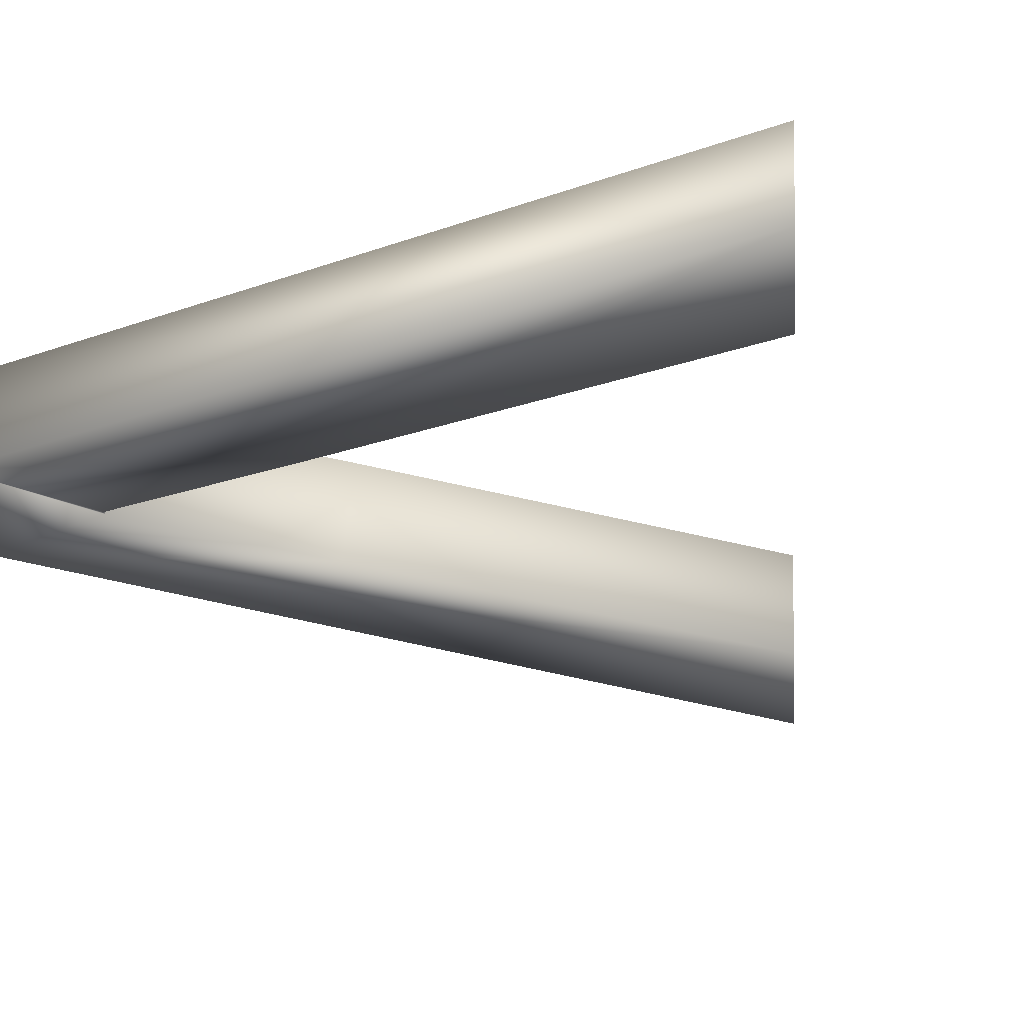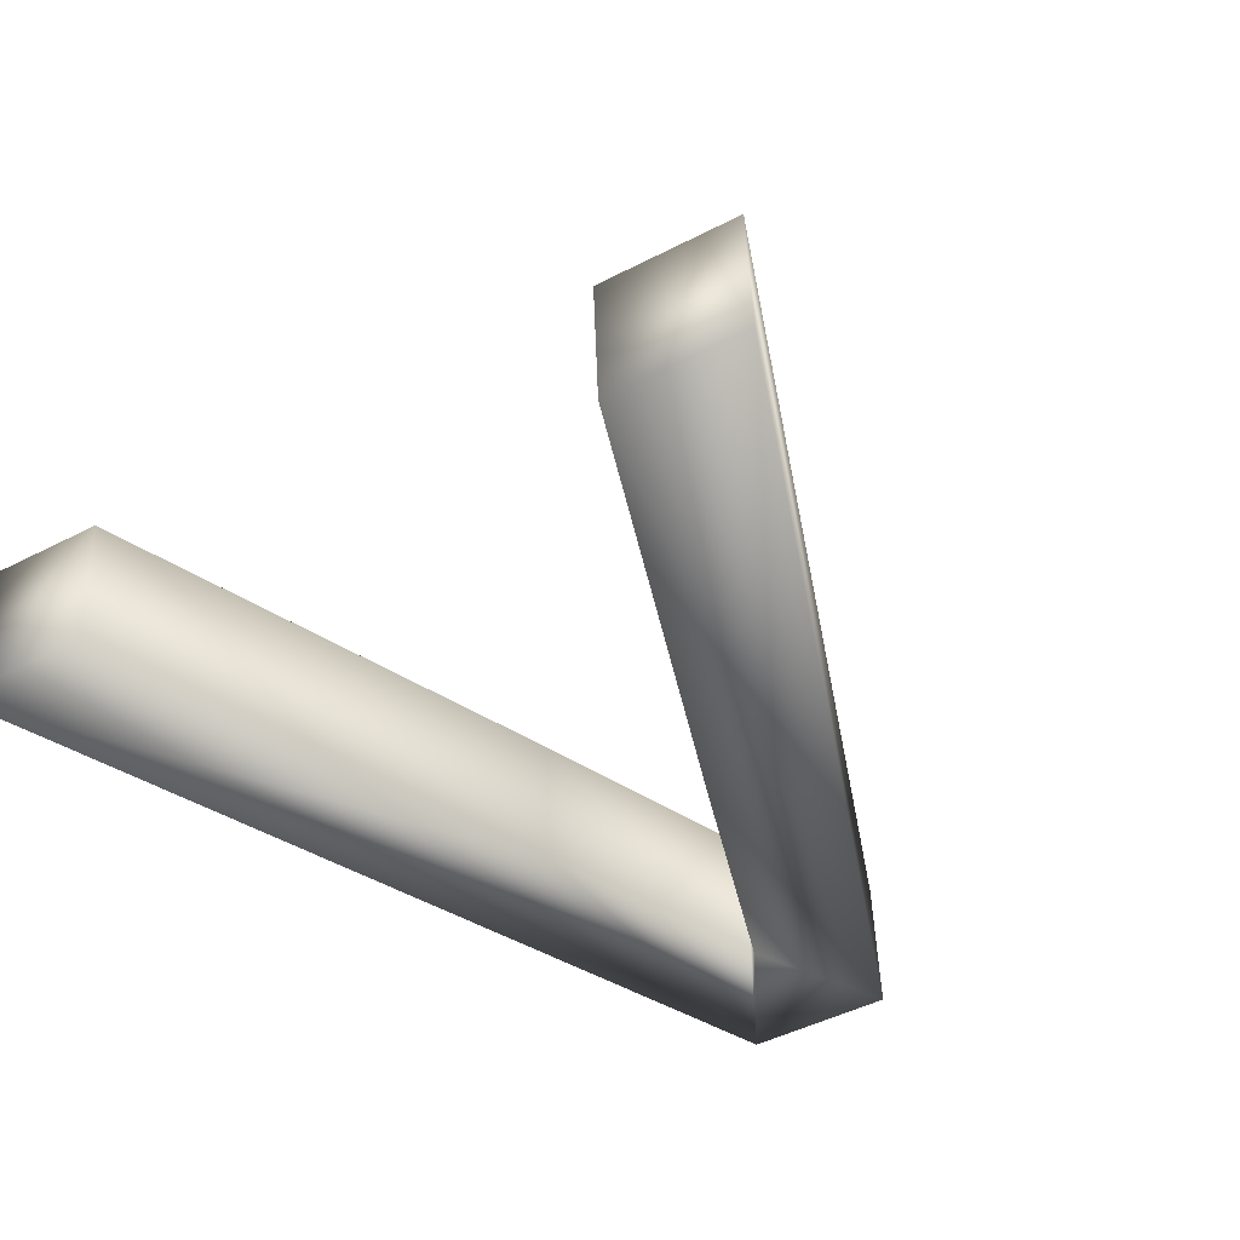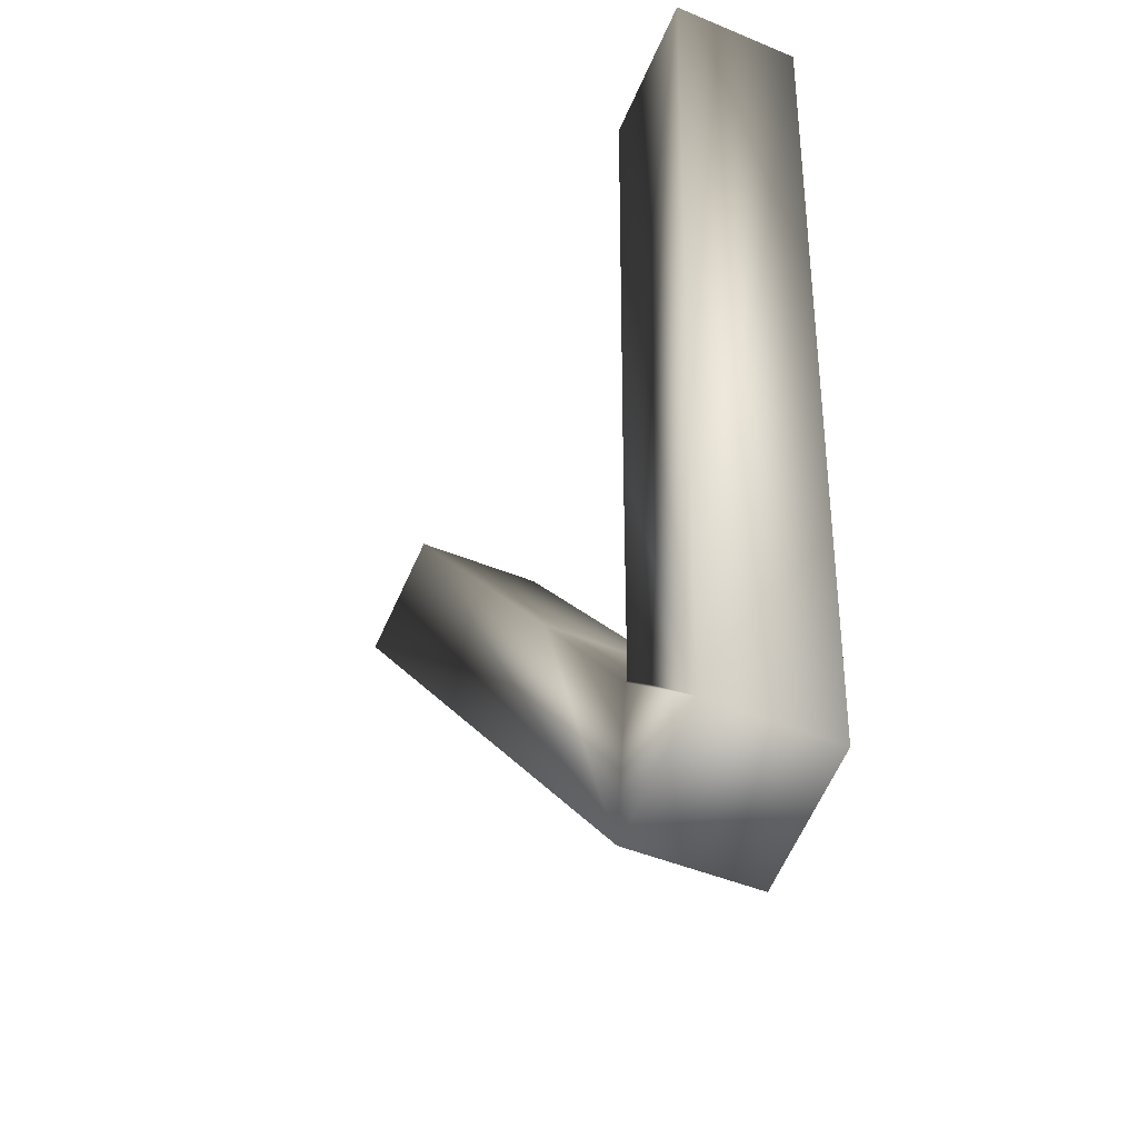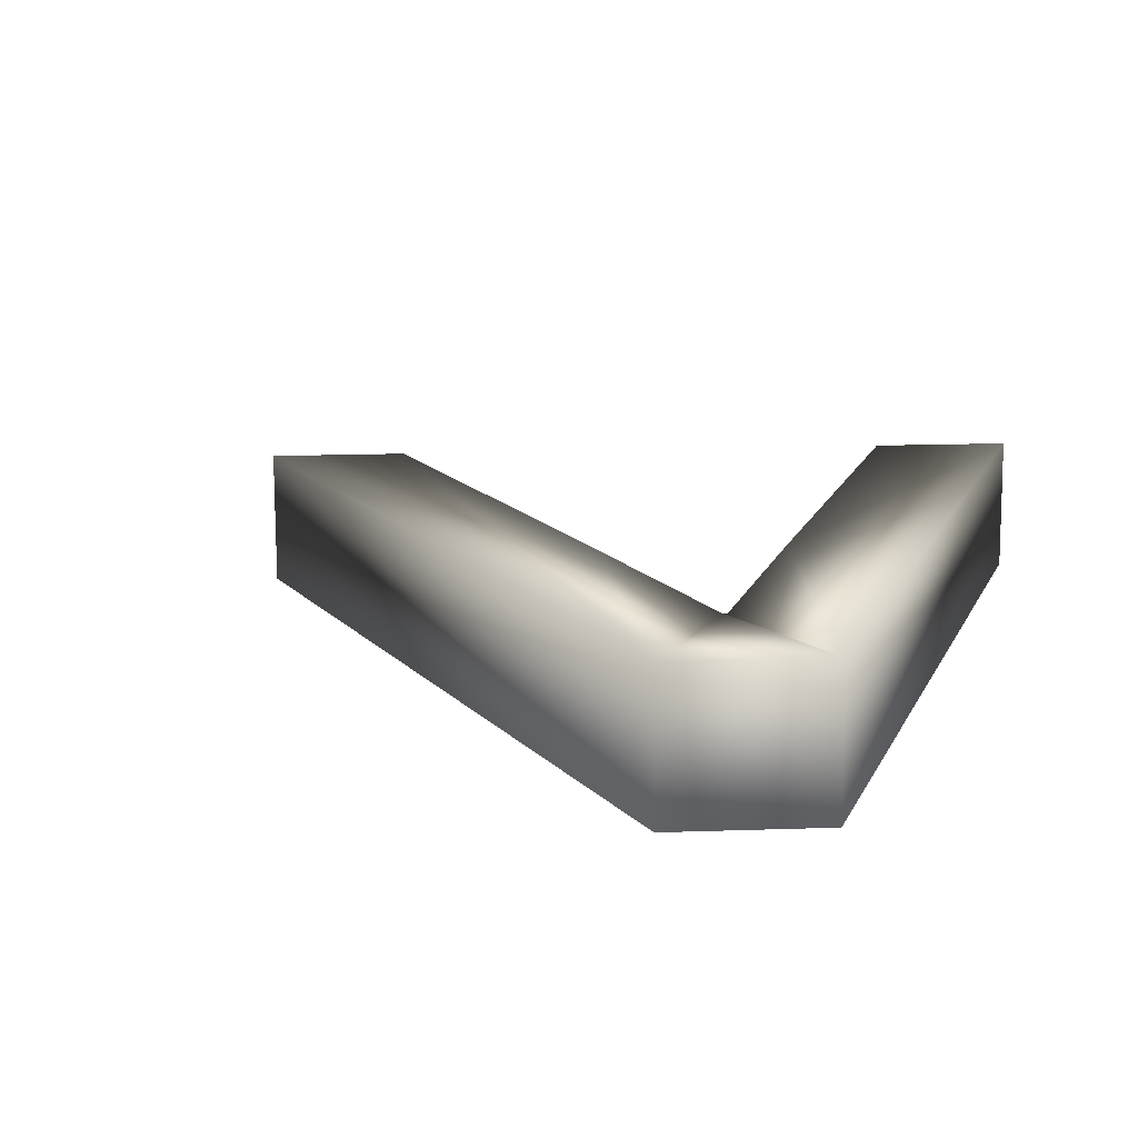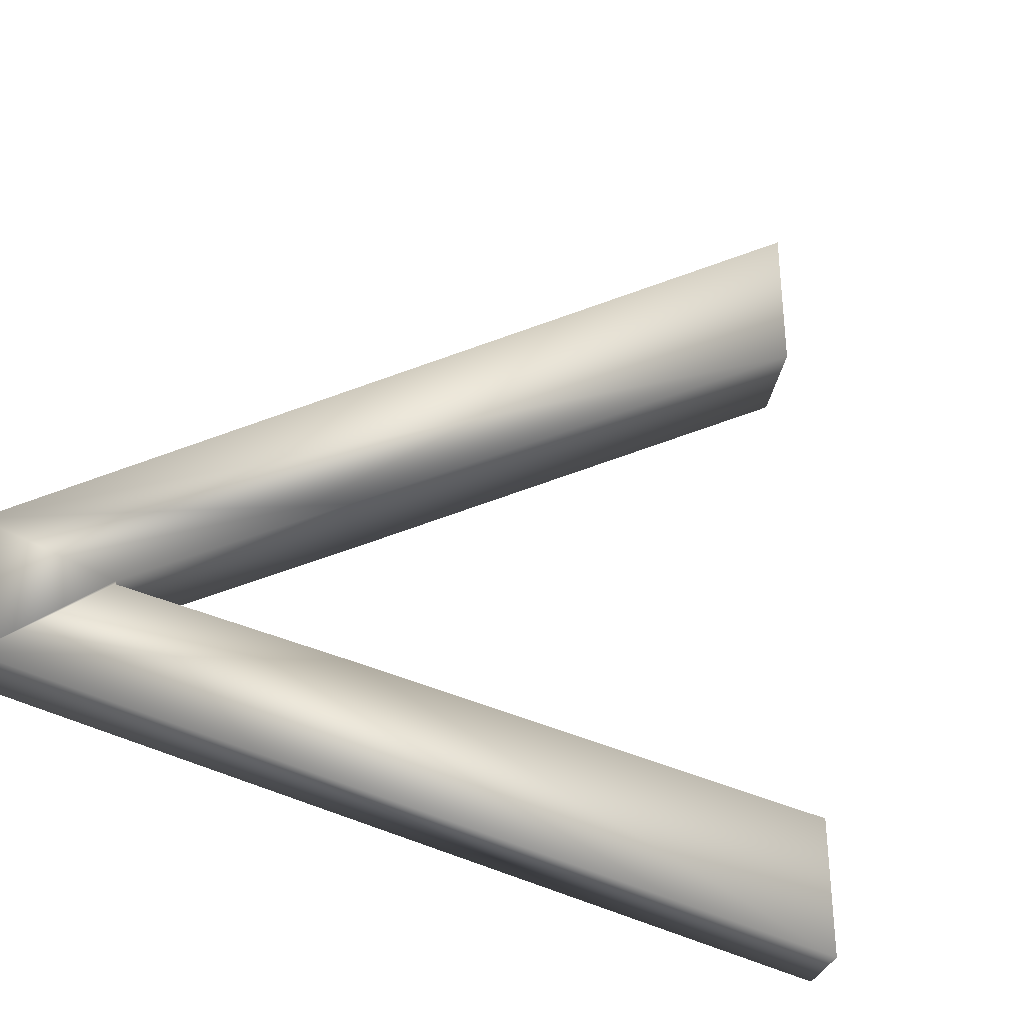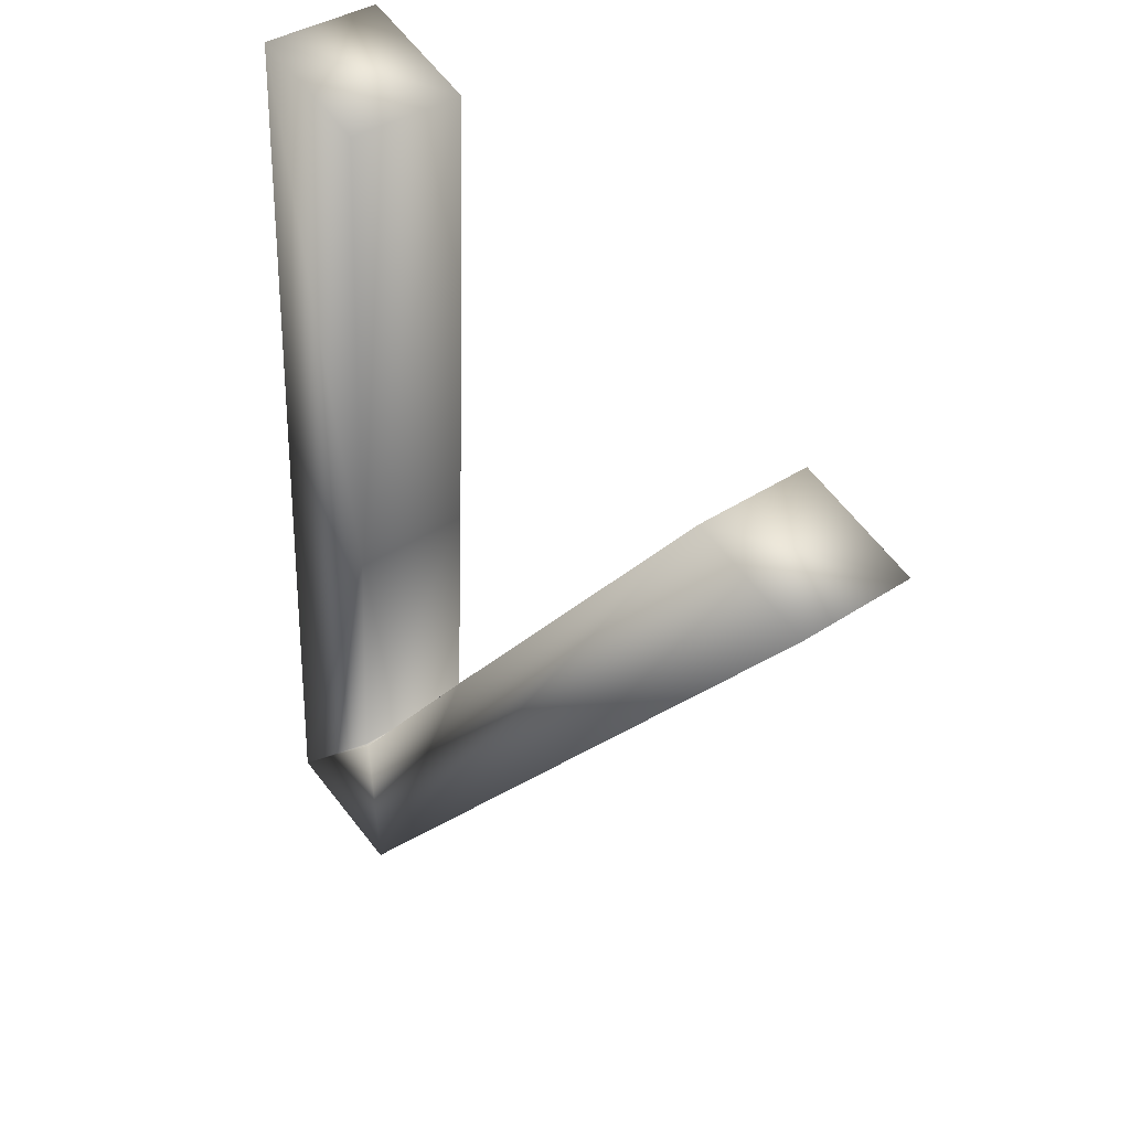
<metadata>
{"format":"obj","ext":"obj","renderer":"f3d","projection":"perspective","resolution":1024,"background":"white","views":[{"elev":-38.6,"azim":-58.6,"up":"+Y"},{"elev":-45.7,"azim":56.9,"up":"+Y"},{"elev":-37.0,"azim":-117.5,"up":"+Z"},{"elev":17.2,"azim":-157.9,"up":"+Y"},{"elev":68.6,"azim":-65.8,"up":"+Y"},{"elev":30.7,"azim":46.7,"up":"+Z"}]}
</metadata>
<code>
o mesh13/mesh13-geometry#mesh13-geometry
v 0.05762 0.05888 -0.2341
v 0.01079 0.0638 -0.2937
v 0.06851 0.05888 -0.2394
v 0.02628 0.06161 -0.2646
v 0.06885 0.07057 -0.2387
v 0.02662 0.07331 -0.2639
v 0.01072 0.06298 -0.28
v 0.01113 0.07549 -0.293
v 0.05796 0.07057 -0.2334
v 0.01106 0.07468 -0.2793
v -0.000506 0.0638 -0.2882
v -0.000166 0.07549 -0.2875
v 0.01044 0.06298 -0.2799
v 0.01078 0.07468 -0.2792
v 0.01296 0.06161 -0.2581
v 0.006744 0.05888 -0.2092
v 0.0133 0.07331 -0.2574
v 0.007085 0.07057 -0.2086
v 0.01798 0.07057 -0.2139
v 0.01764 0.05888 -0.2146
f 1 2 3
f 2 1 4
f 3 2 1
f 4 1 2
f 2 5 3
f 3 5 2
f 5 1 3
f 3 1 5
f 1 6 4
f 4 6 1
f 2 4 7
f 7 4 2
f 5 2 8
f 8 2 5
f 1 5 9
f 9 5 1
f 6 1 9
f 9 1 6
f 10 4 6
f 6 4 10
f 4 10 7
f 7 10 4
f 2 7 11
f 11 7 2
f 2 12 8
f 8 12 2
f 8 9 5
f 5 9 8
f 9 8 6
f 6 8 9
f 6 8 10
f 10 8 6
f 10 13 7
f 7 13 10
f 11 7 13
f 13 7 11
f 12 2 11
f 11 2 12
f 10 8 12
f 12 8 10
f 13 10 14
f 14 10 13
f 11 13 15
f 15 13 11
f 16 12 11
f 11 12 16
f 10 12 14
f 14 12 10
f 17 13 14
f 14 13 17
f 13 17 15
f 15 17 13
f 11 15 16
f 16 15 11
f 12 16 18
f 18 16 12
f 14 12 17
f 17 12 14
f 19 15 17
f 17 15 19
f 16 15 20
f 20 15 16
f 16 19 18
f 18 19 16
f 17 12 18
f 18 12 17
f 15 19 20
f 20 19 15
f 17 18 19
f 19 18 17
f 19 16 20
f 20 16 19

</code>
